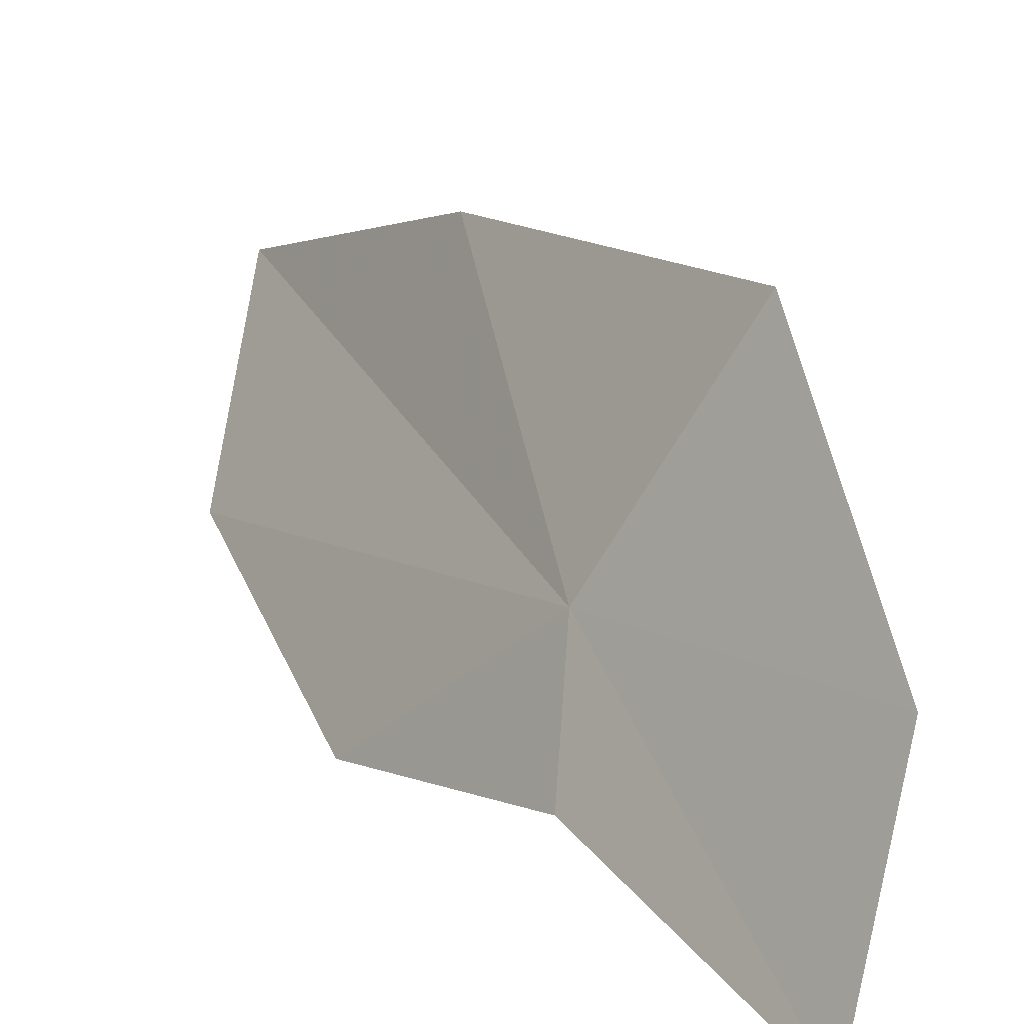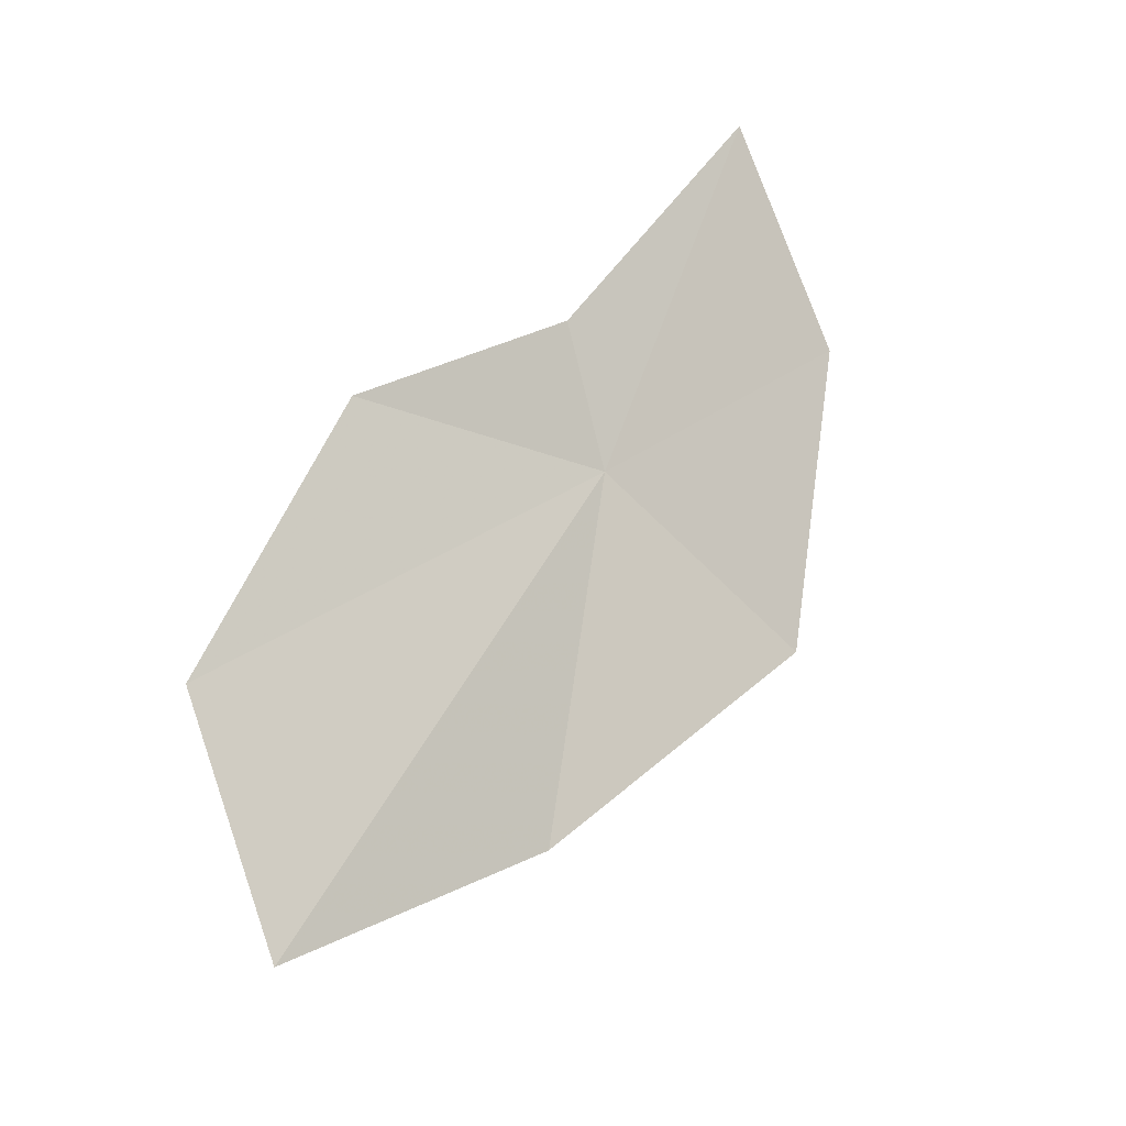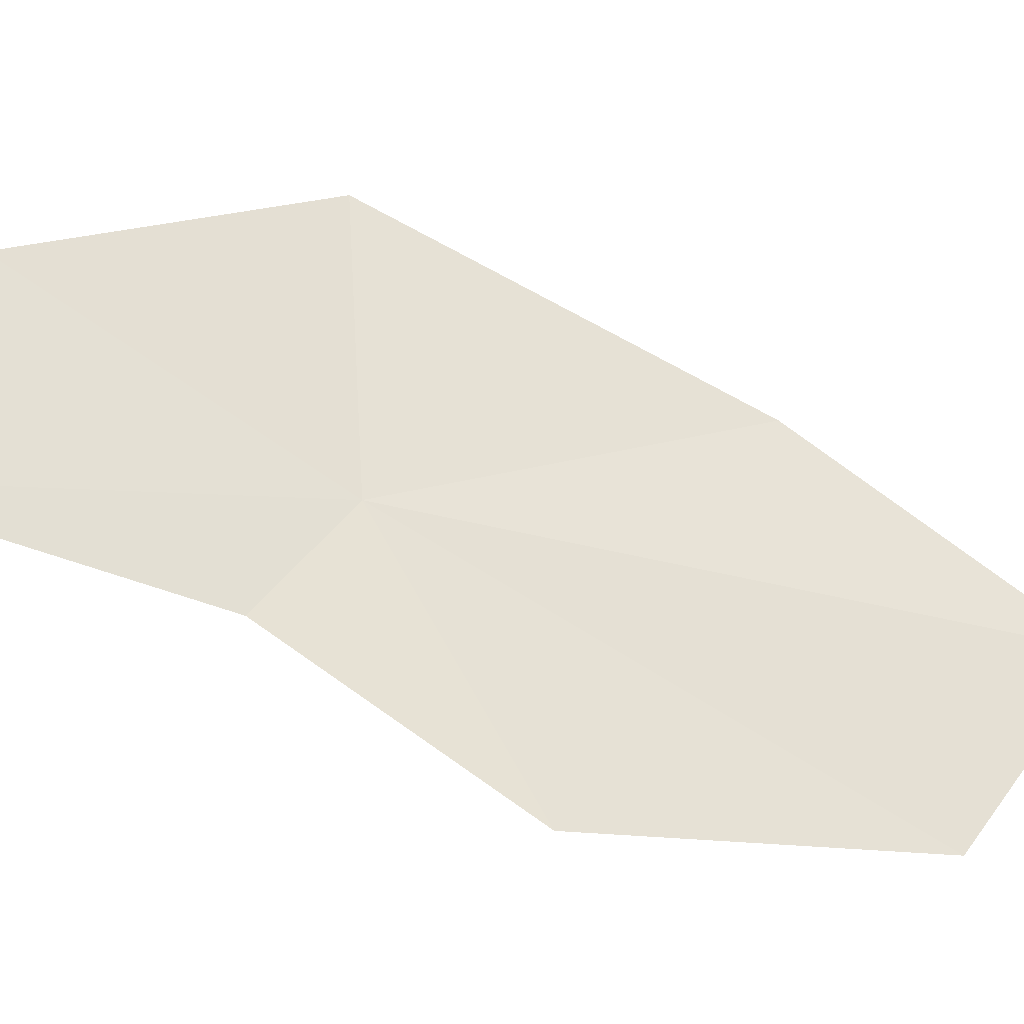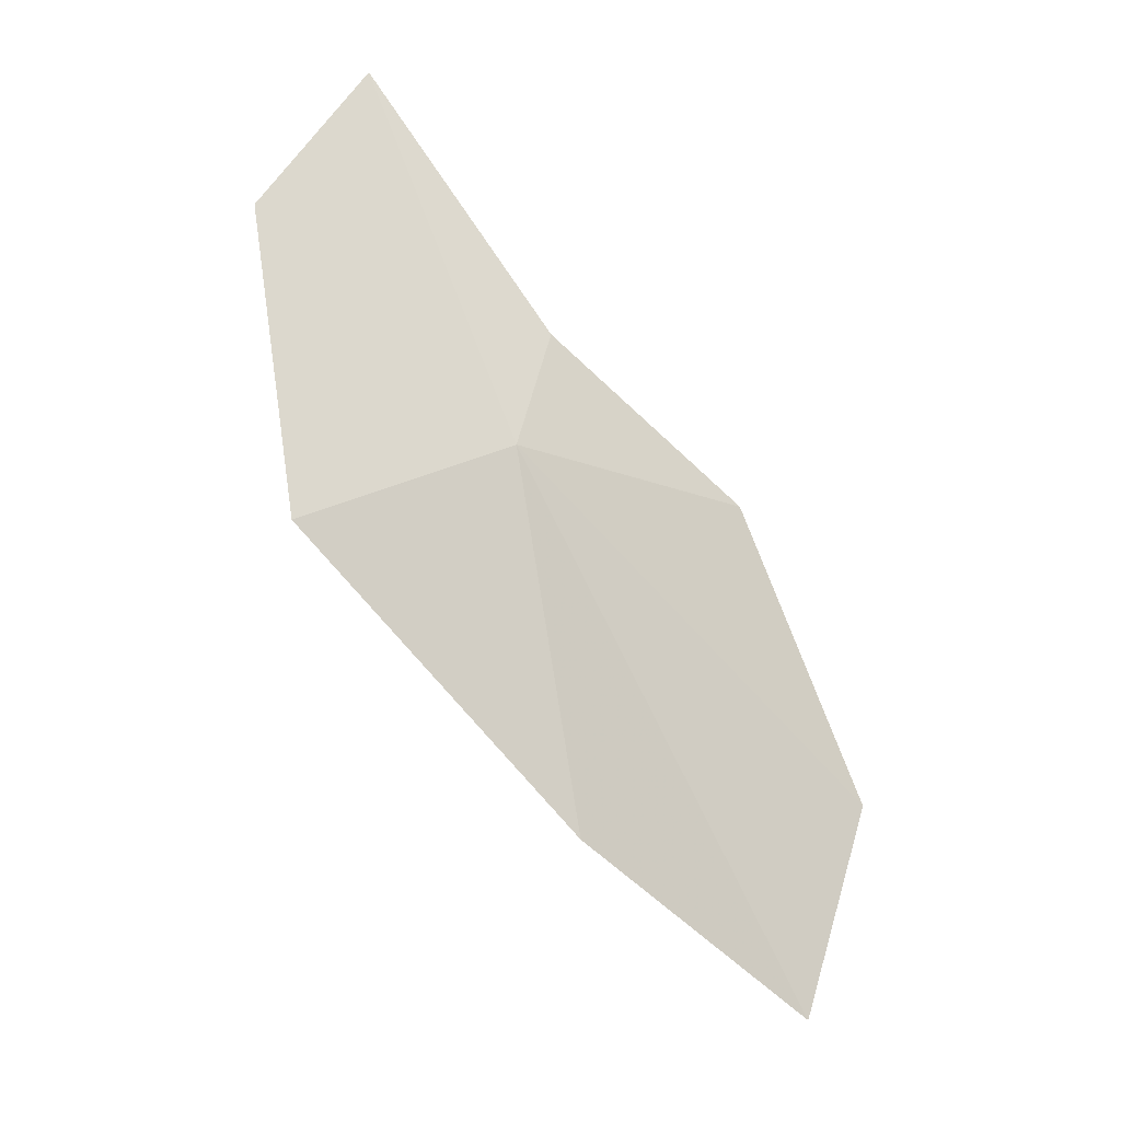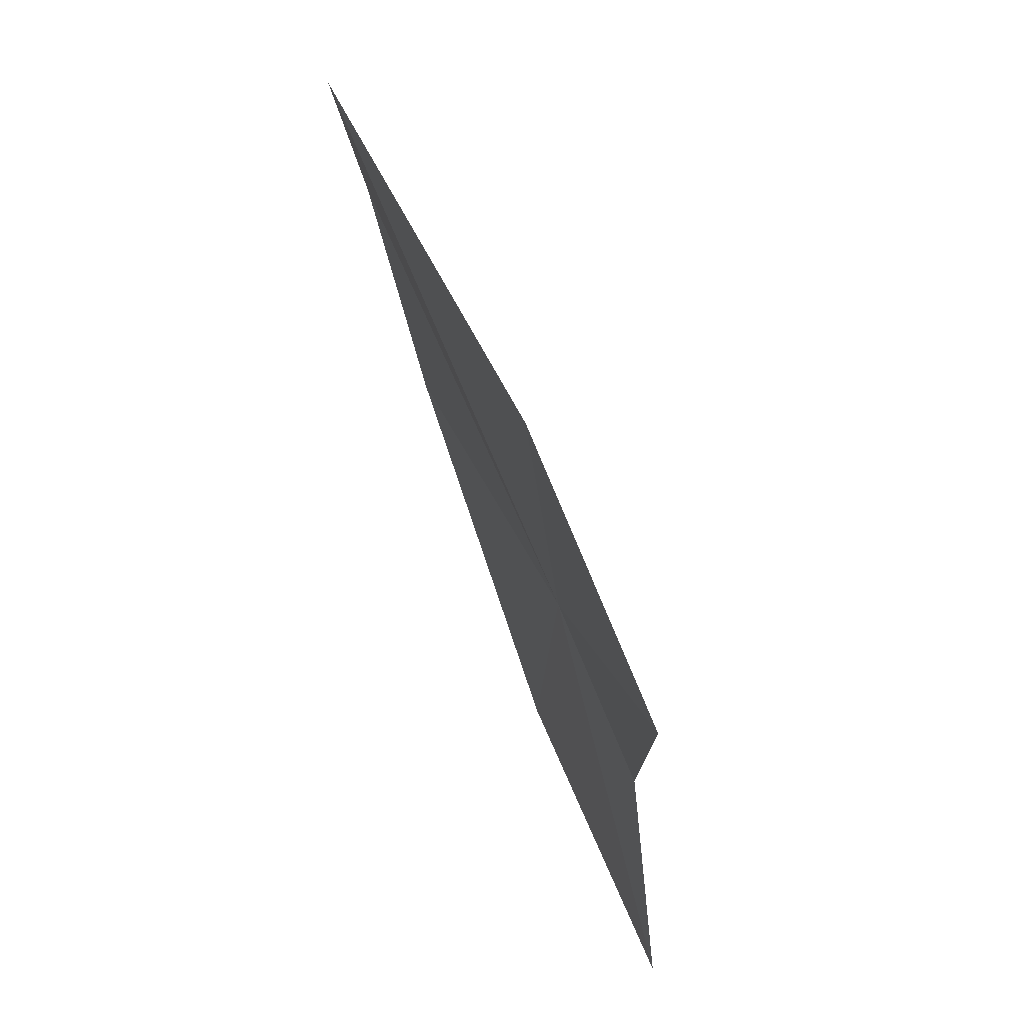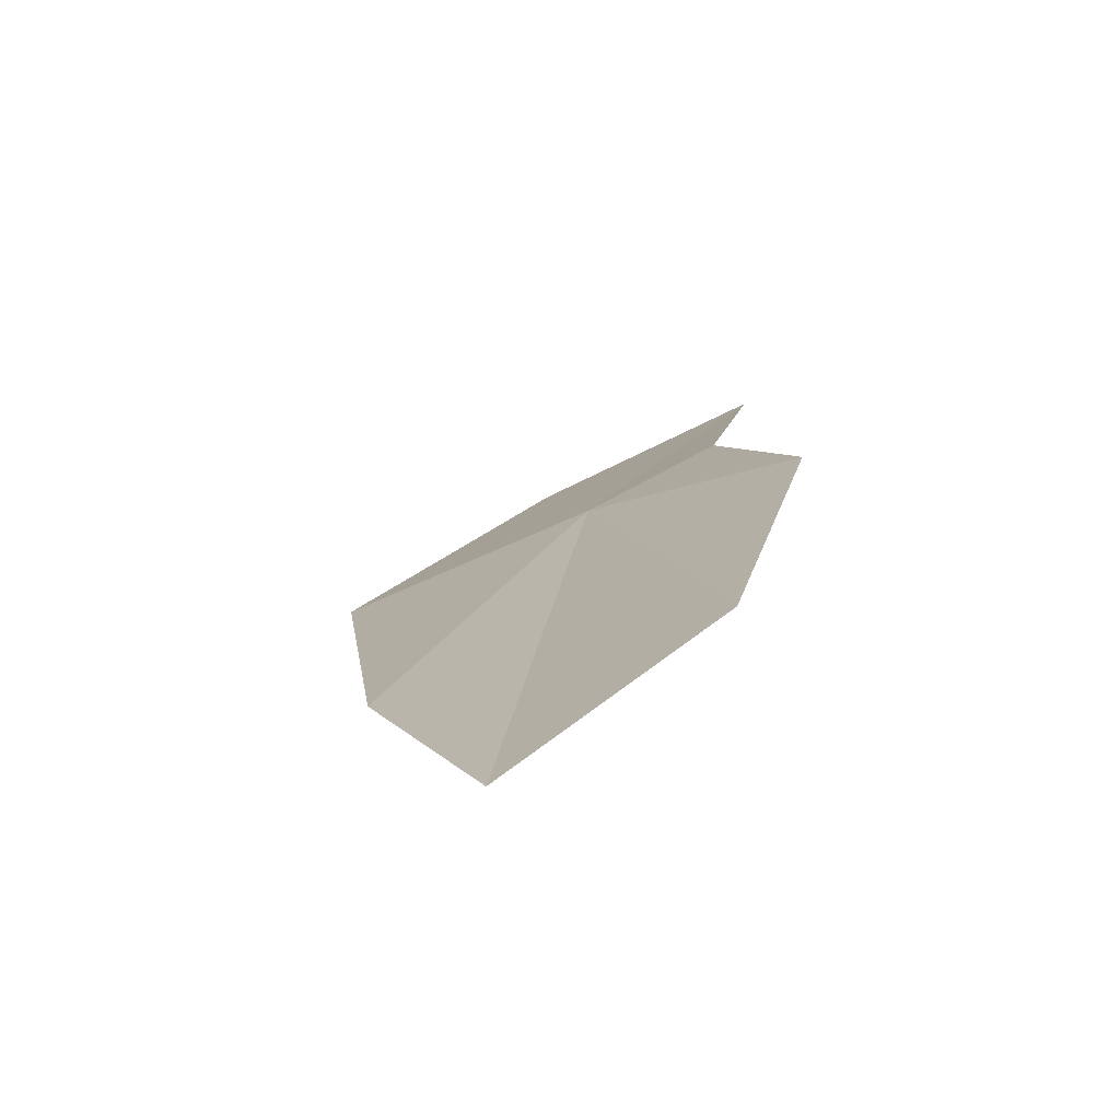
<metadata>
{"format":"obj","ext":"obj","renderer":"f3d","projection":"perspective","resolution":1024,"background":"white","views":[{"elev":25.1,"azim":-176.3,"up":"+Z"},{"elev":-56.6,"azim":-166.0,"up":"+Y"},{"elev":-60.5,"azim":-77.7,"up":"+Z"},{"elev":17.3,"azim":12.2,"up":"+Y"},{"elev":-26.8,"azim":43.6,"up":"+Z"},{"elev":-39.9,"azim":91.2,"up":"+Y"}]}
</metadata>
<code>
v -33.17 156.5 68.93
v -31.66 154.8 68.4
v -31.79 154.1 69.28
v -32.31 156.1 68.05
v -32.7 155.1 69.81
v -33.15 156.9 68.35
v -33.81 156.5 70.06
v -34.04 158 68.11
v -34.24 157.6 69.14
f 1 3 2
f 1 2 4
f 1 5 3
f 1 4 6
f 1 7 5
f 1 6 8
f 1 9 7
f 1 8 9

</code>
